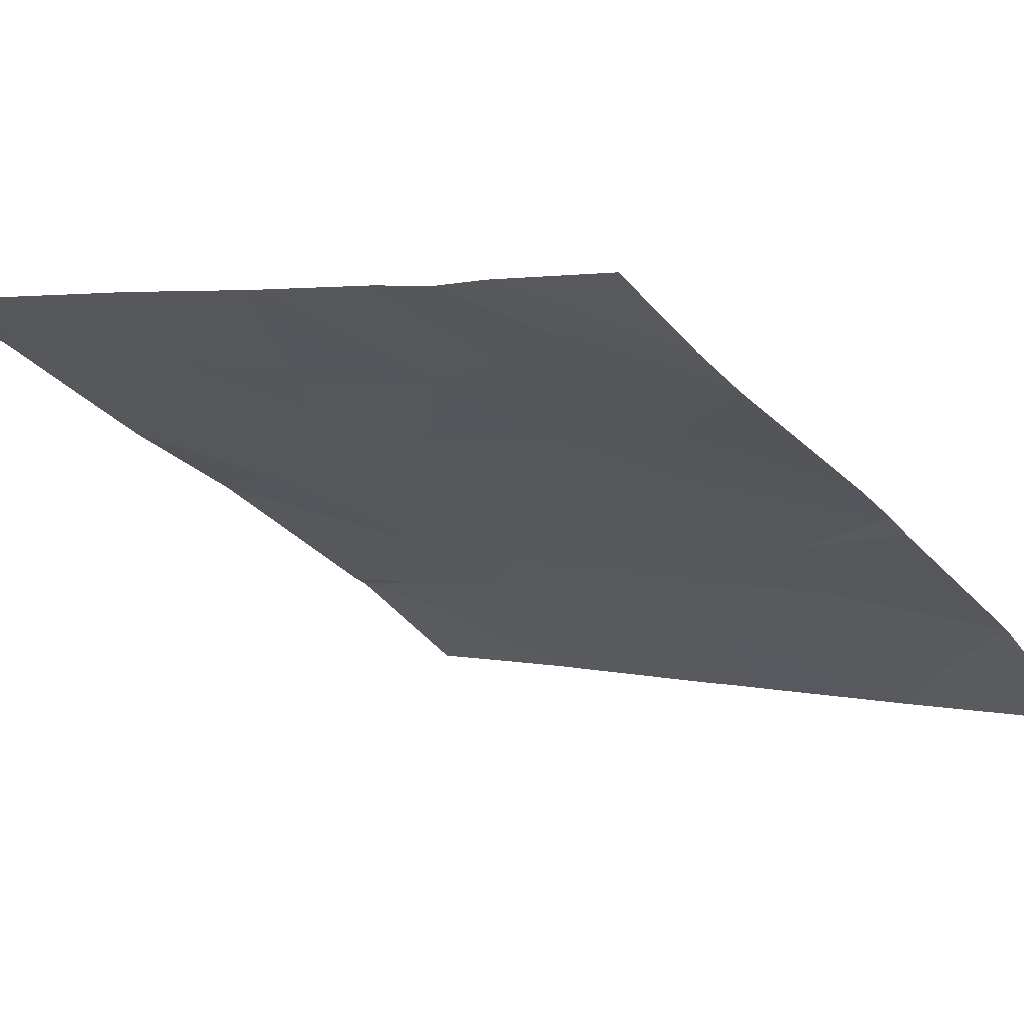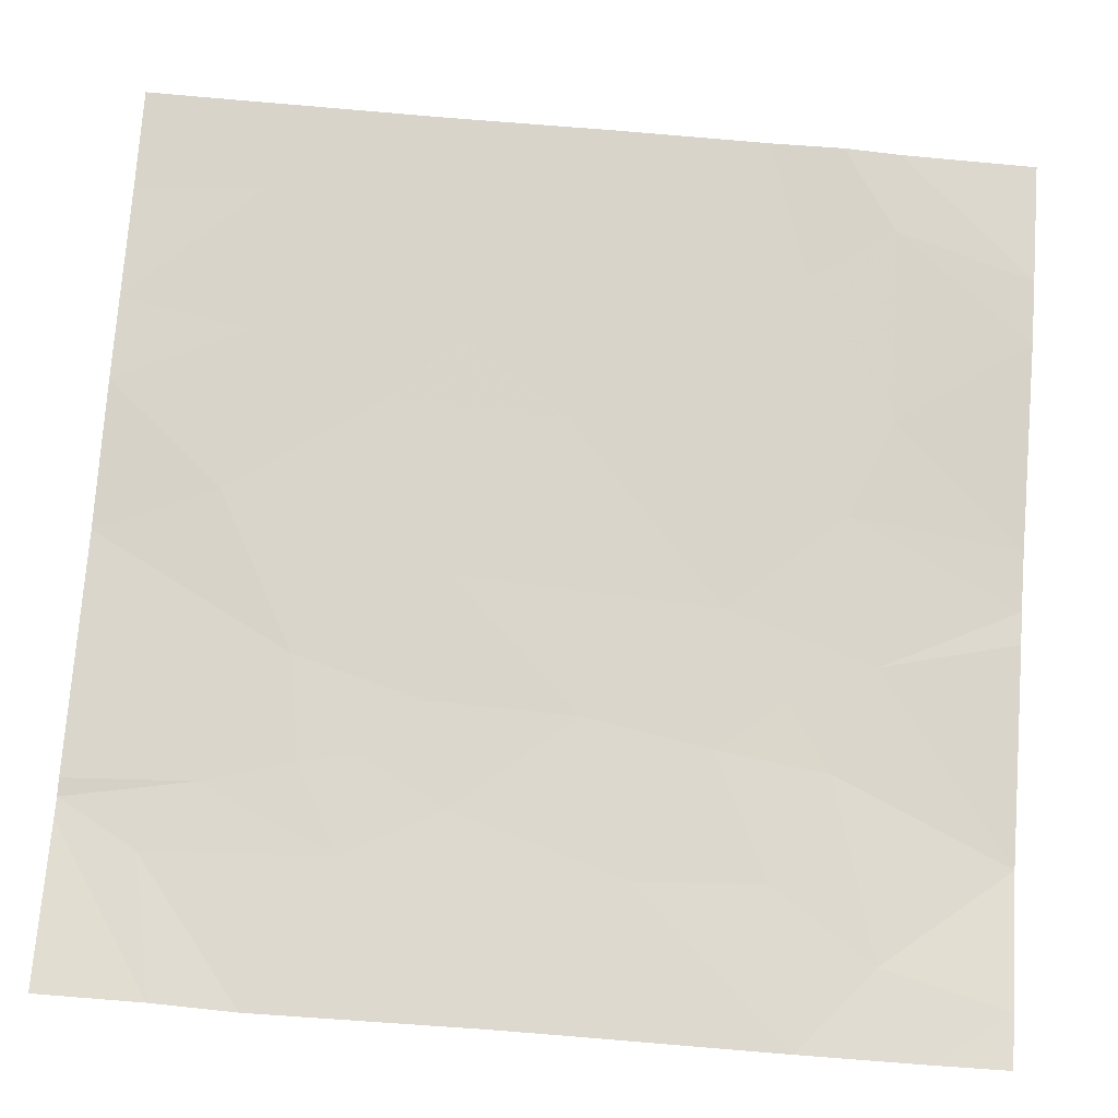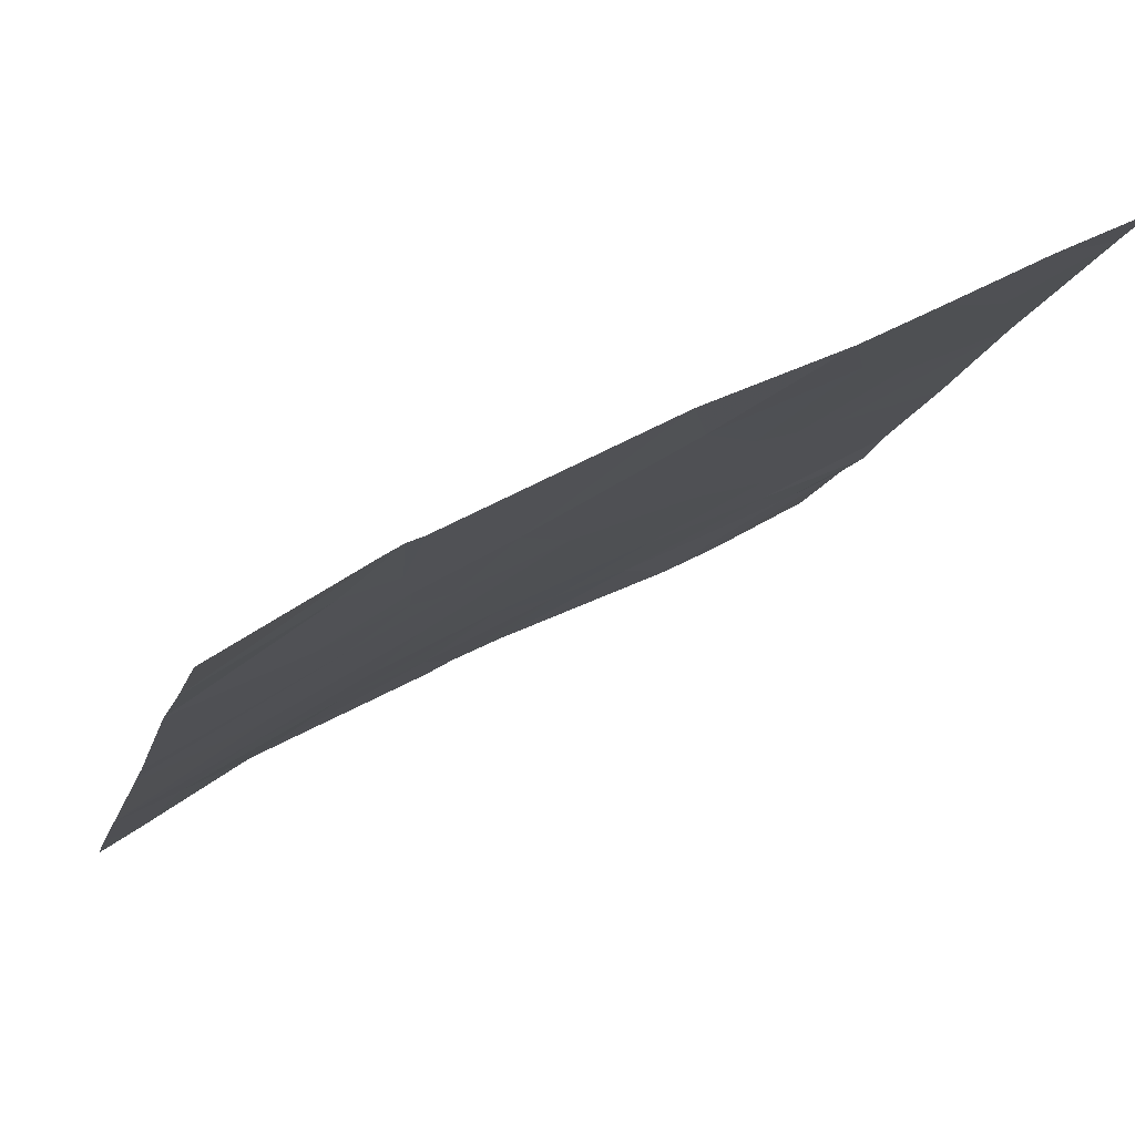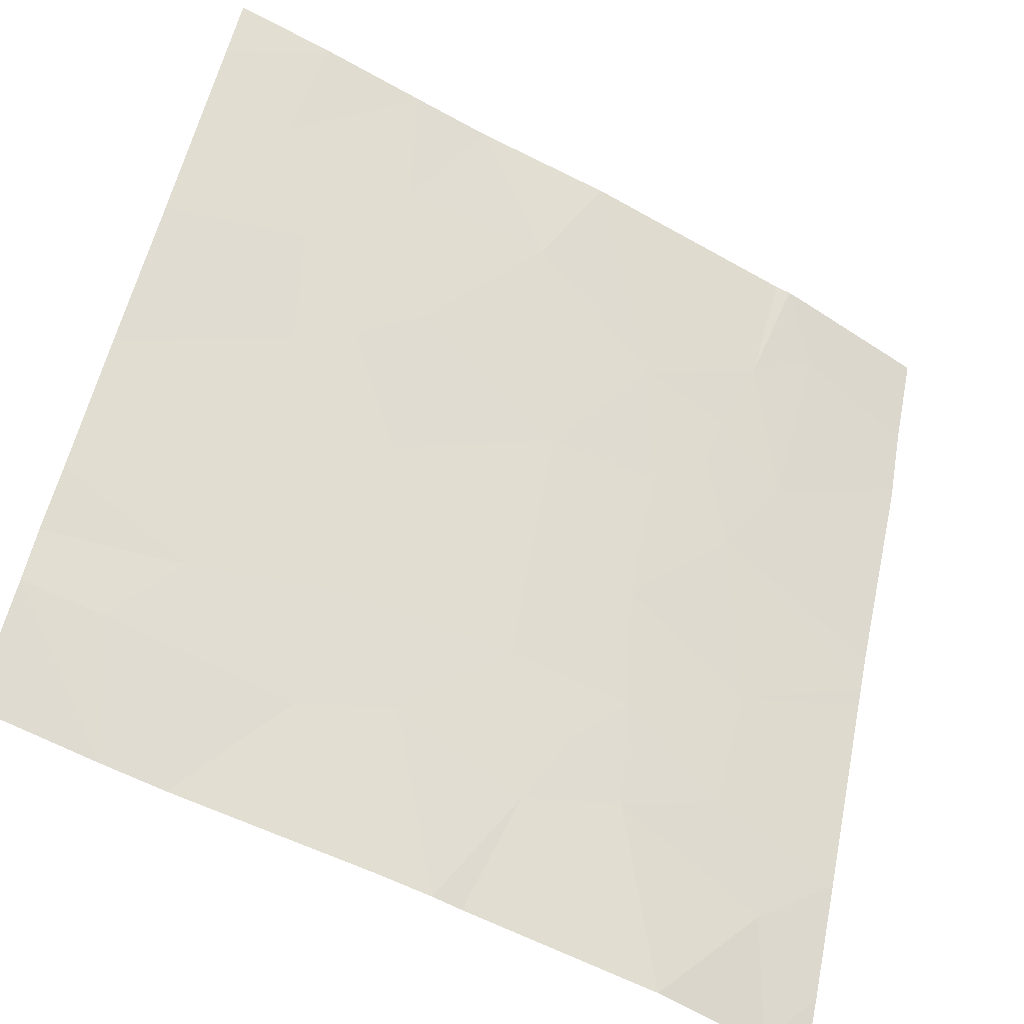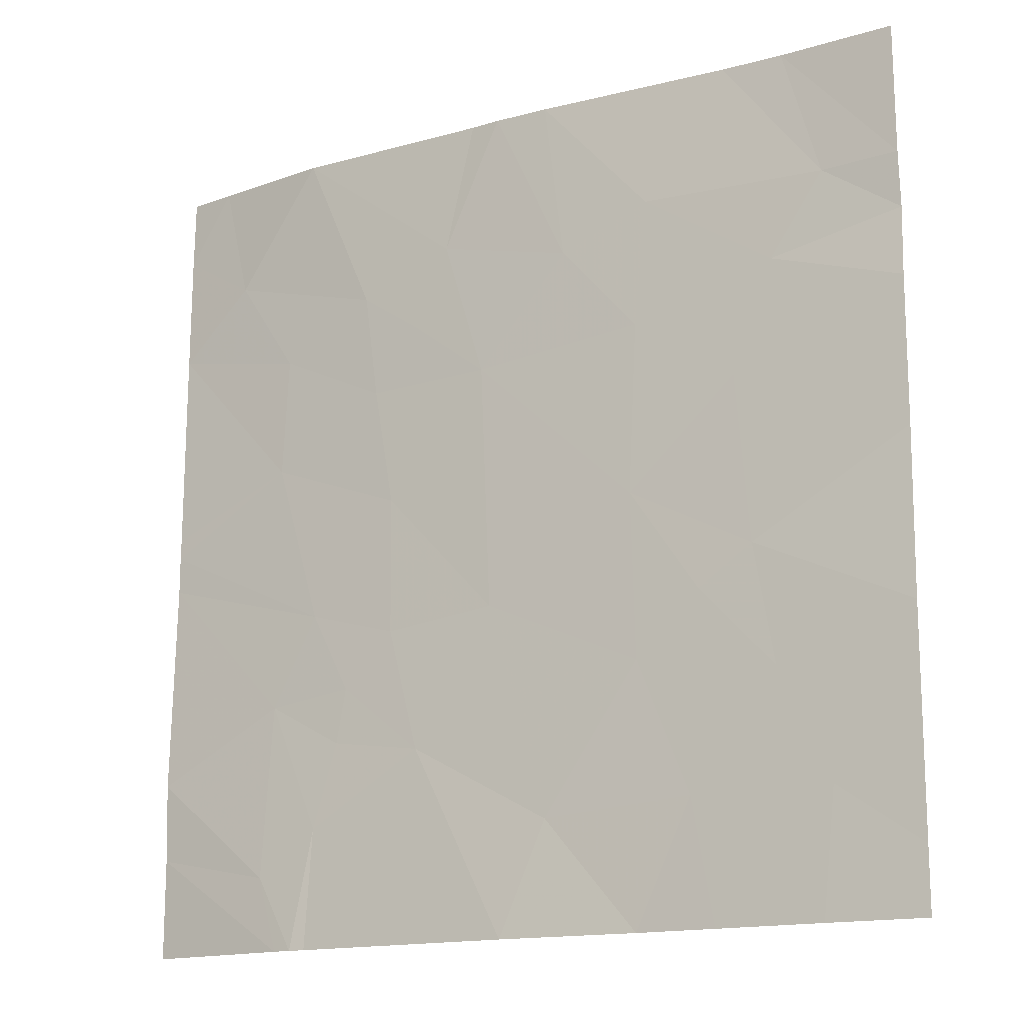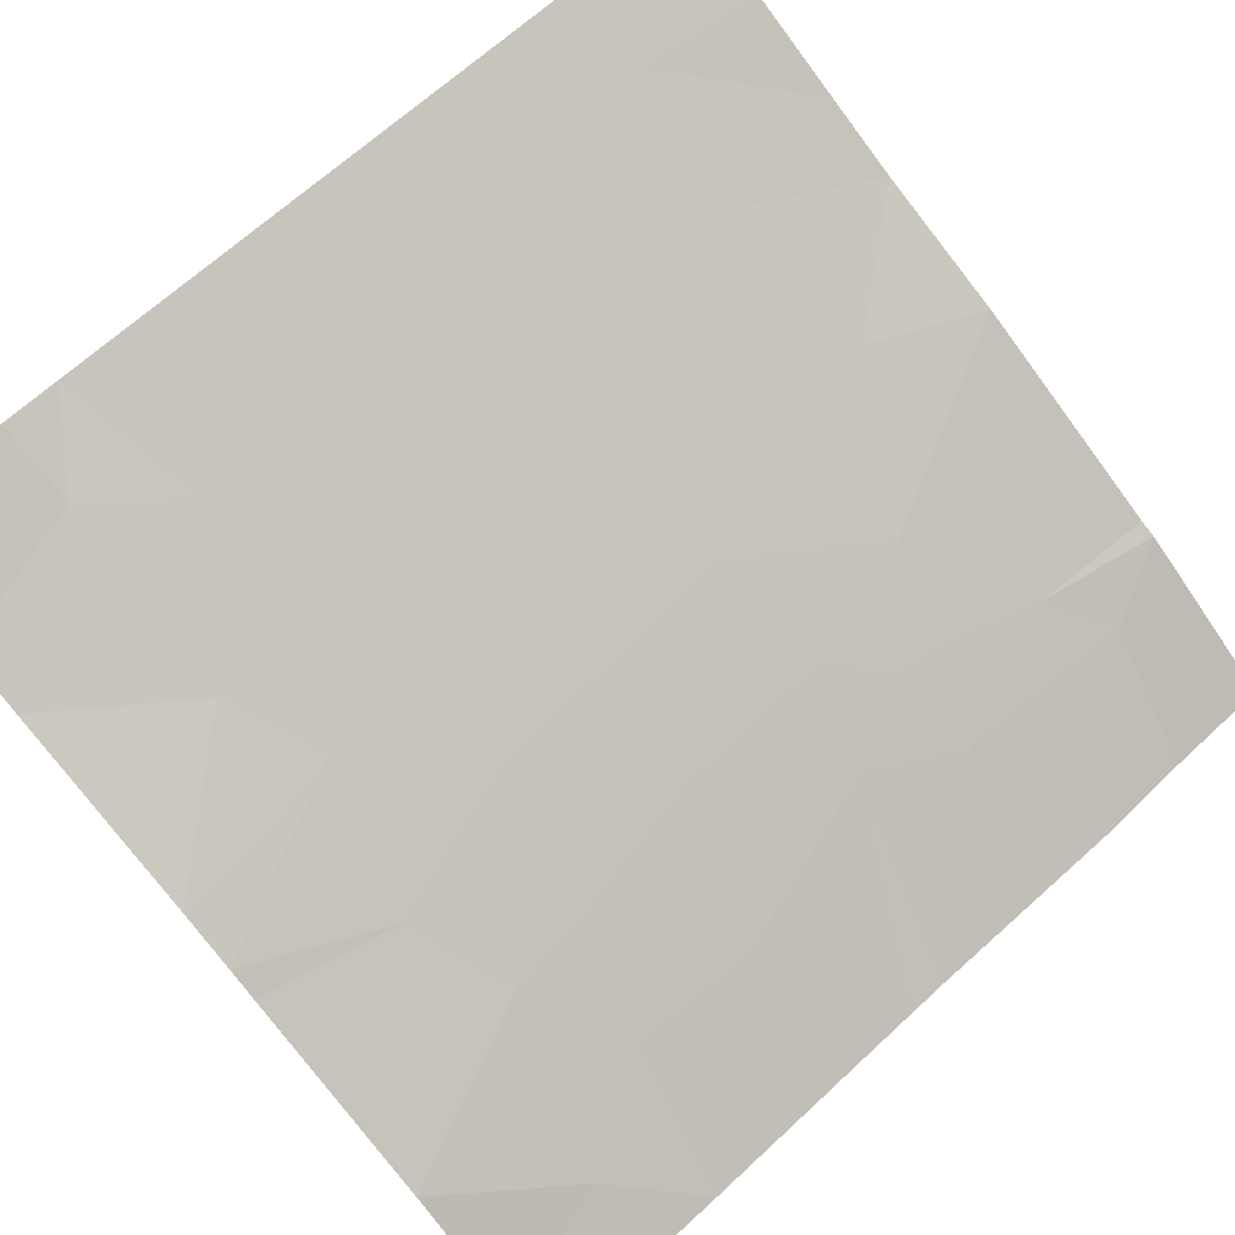
<metadata>
{"format":"obj","ext":"obj","renderer":"f3d","projection":"perspective","resolution":1024,"background":"white","views":[{"elev":2.6,"azim":-49.4,"up":"+Y"},{"elev":-76.9,"azim":-94.9,"up":"+Y"},{"elev":-14.6,"azim":165.6,"up":"+Y"},{"elev":55.1,"azim":11.6,"up":"+Y"},{"elev":-15.5,"azim":-177.7,"up":"+Z"},{"elev":66.3,"azim":47.0,"up":"+Y"}]}
</metadata>
<code>
v 17 53.02 -18.54
v 16.68 53.2 -19.01
v 16.44 53.33 -19
v 16.8 53.13 -18.54
v 19.08 51.9 -20.9
v 19.08 51.9 -21.19
v 18.69 52.15 -21.28
v 18.62 52.21 -21.54
v 17.12 52.99 -20.42
v 16.88 53.12 -20.71
v 17.33 52.88 -20.64
v 16.45 53.35 -20.86
v 16.45 53.34 -20.55
v 18.56 52.24 -21.54
v 18.51 52.27 -21.54
v 18.48 52.27 -21.12
v 18.83 52.03 -18.97
v 18.55 52.23 -18.54
v 18.32 52.34 -19.13
v 18.63 52.15 -19.32
v 17.32 52.88 -19.44
v 17.57 52.75 -19.12
v 17.87 52.58 -19.5
v 16.44 53.33 -19.96
v 16.95 53.08 -20.29
v 19.06 51.88 -18.54
v 18.92 51.98 -18.54
v 19.07 51.88 -18.8
v 19.08 51.9 -21.54
v 17.81 52.63 -18.54
v 17.9 52.58 -18.54
v 18 52.52 -19
v 19.07 51.88 -19.22
v 16.43 53.32 -19.2
v 18.1 52.47 -20.86
v 17.8 52.66 -21.54
v 17.64 52.72 -21.15
v 17.34 52.87 -20.05
v 17.27 52.9 -18.99
v 16.85 53.11 -19.29
v 18.5 52.23 -20.33
v 18.65 52.15 -20.66
v 18.37 52.31 -20.62
v 18.12 52.45 -19.29
v 16.72 53.2 -21.11
v 18.4 52.3 -20.81
v 18.27 52.36 -19.51
v 18.2 52.41 -20.43
v 16.99 53.05 -19.69
v 17.84 52.6 -20.38
v 18.21 52.4 -19.94
v 19.07 51.89 -20.02
v 19.07 51.89 -20.15
v 16.44 53.33 -19.44
v 18.65 52.14 -19.75
v 17.16 52.97 -21.11
v 17.34 52.87 -21.54
v 17.09 53.01 -21.54
v 18.12 52.45 -19.65
v 17.63 52.73 -18.54
v 16.45 53.35 -21.32
v 16.76 53.19 -21.54
v 16.45 53.35 -21.54
v 16.44 53.33 -18.54
v 19.07 51.89 -19.95
f 4 2 1
f 4 3 2
f 7 6 5
f 7 8 6
f 11 9 10
f 10 13 12
f 16 15 14
f 19 17 18
f 19 20 17
f 23 22 21
f 25 24 13
f 13 10 25
f 28 26 27
f 8 29 6
f 32 31 30
f 17 28 27
f 27 18 17
f 17 33 28
f 34 2 3
f 37 36 35
f 23 21 38
f 39 21 22
f 40 2 34
f 43 42 41
f 32 44 19
f 10 12 45
f 32 23 44
f 16 46 35
f 44 47 19
f 44 23 47
f 43 41 48
f 25 49 24
f 25 38 49
f 23 38 50
f 50 51 23
f 43 48 35
f 41 53 52
f 41 42 53
f 19 47 20
f 49 54 24
f 49 40 54
f 9 38 25
f 20 47 55
f 47 51 55
f 37 56 57
f 37 11 56
f 50 35 48
f 56 45 58
f 56 10 45
f 32 18 31
f 32 19 18
f 37 57 36
f 56 58 57
f 59 23 51
f 11 10 56
f 10 9 25
f 39 60 1
f 59 47 23
f 39 40 21
f 43 35 46
f 55 41 52
f 55 51 41
f 61 45 12
f 39 1 2
f 2 40 39
f 63 62 61
f 35 36 15
f 15 16 35
f 4 64 3
f 62 45 61
f 62 58 45
f 42 7 5
f 42 16 7
f 14 8 7
f 42 5 53
f 51 48 41
f 11 50 38
f 55 65 33
f 33 20 55
f 22 30 60
f 60 39 22
f 20 33 17
f 43 46 42
f 51 50 48
f 55 52 65
f 37 35 50
f 50 11 37
f 38 21 49
f 11 38 9
f 32 30 22
f 22 23 32
f 16 14 7
f 59 51 47
f 40 34 54
f 49 21 40
f 42 46 16

</code>
